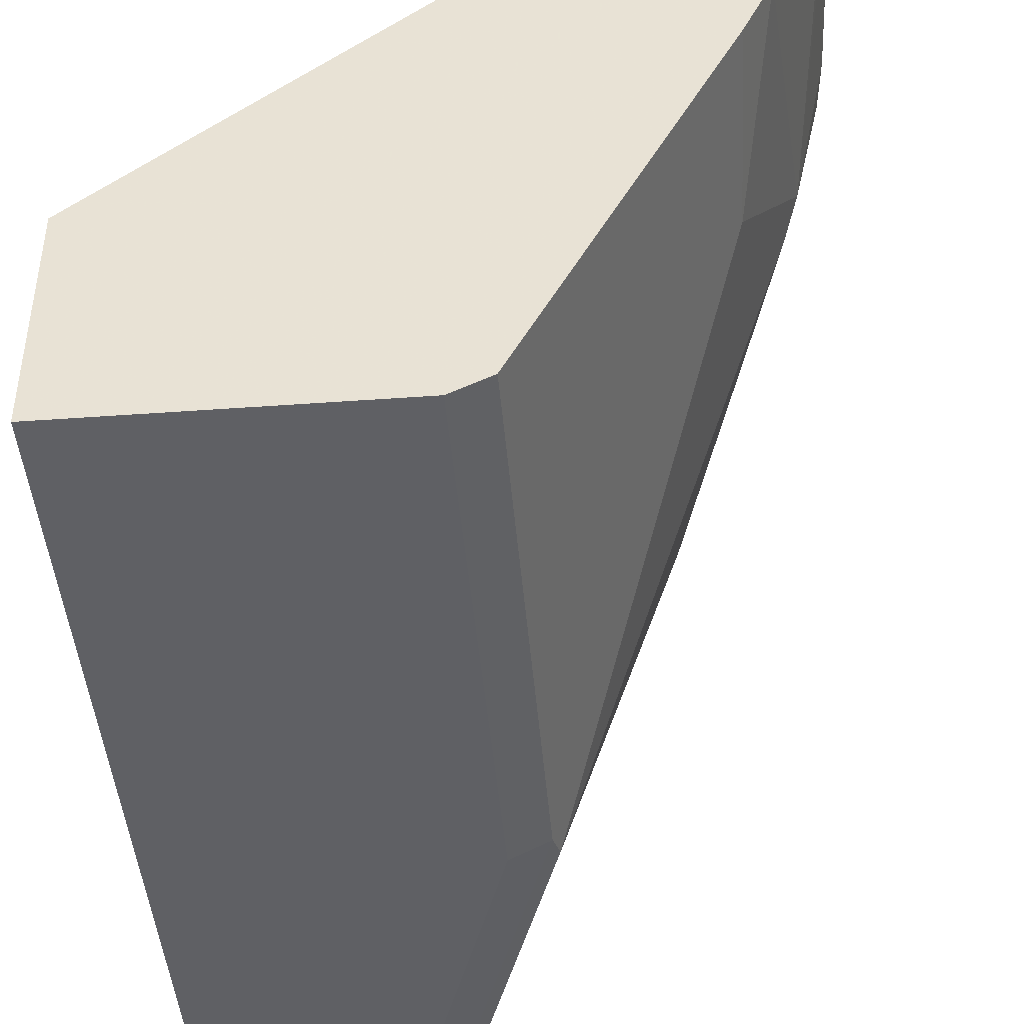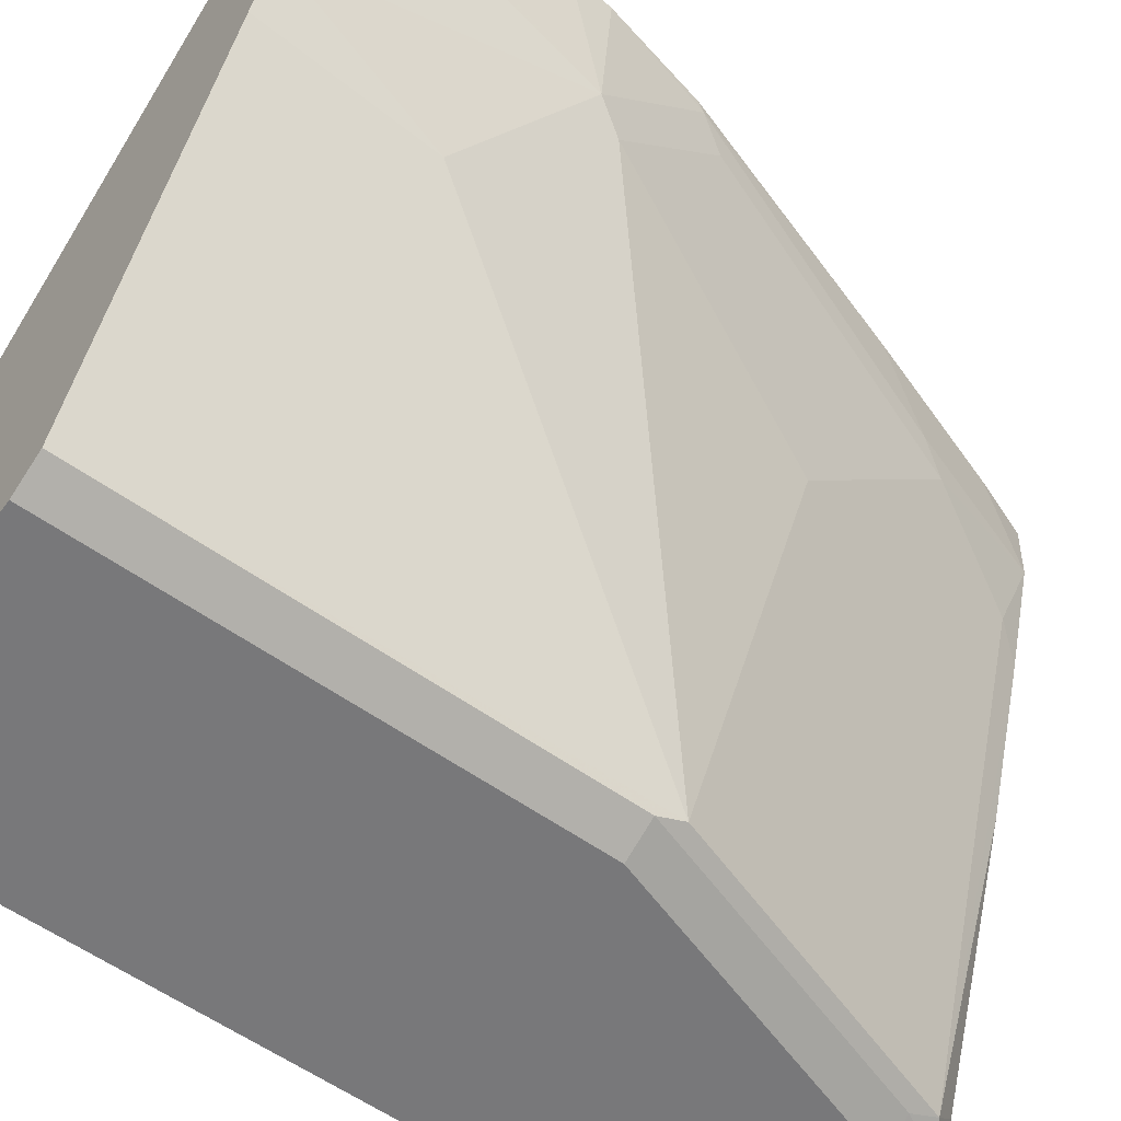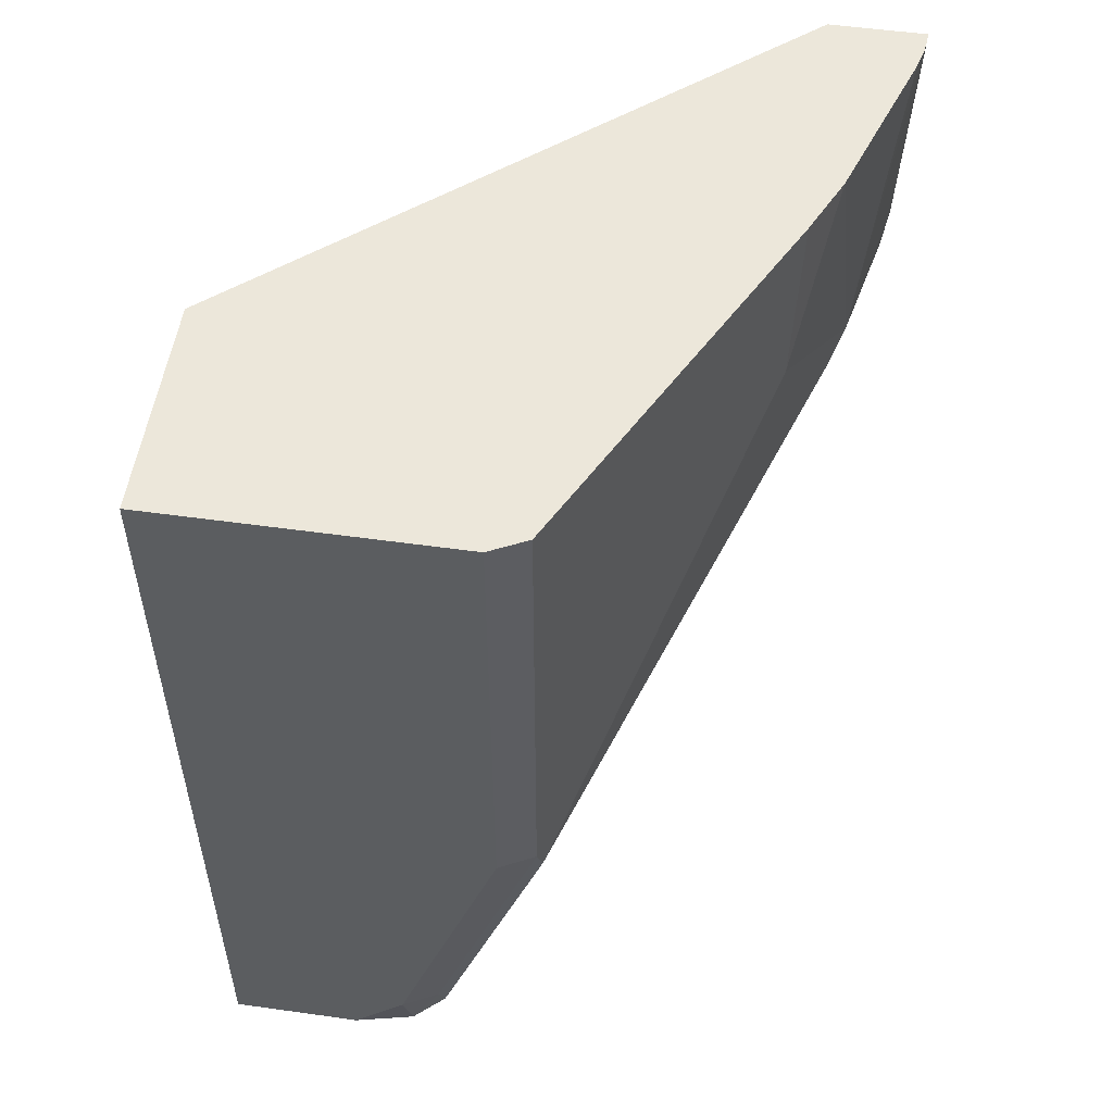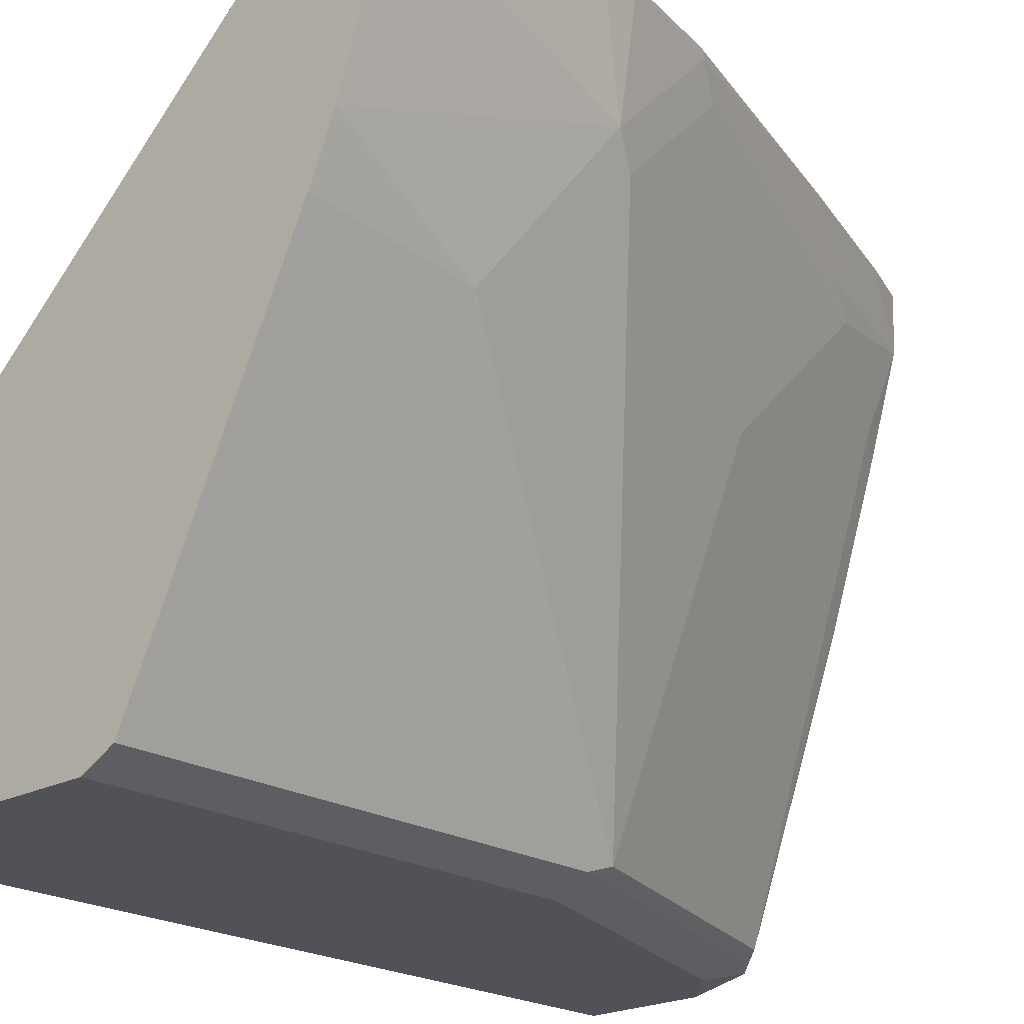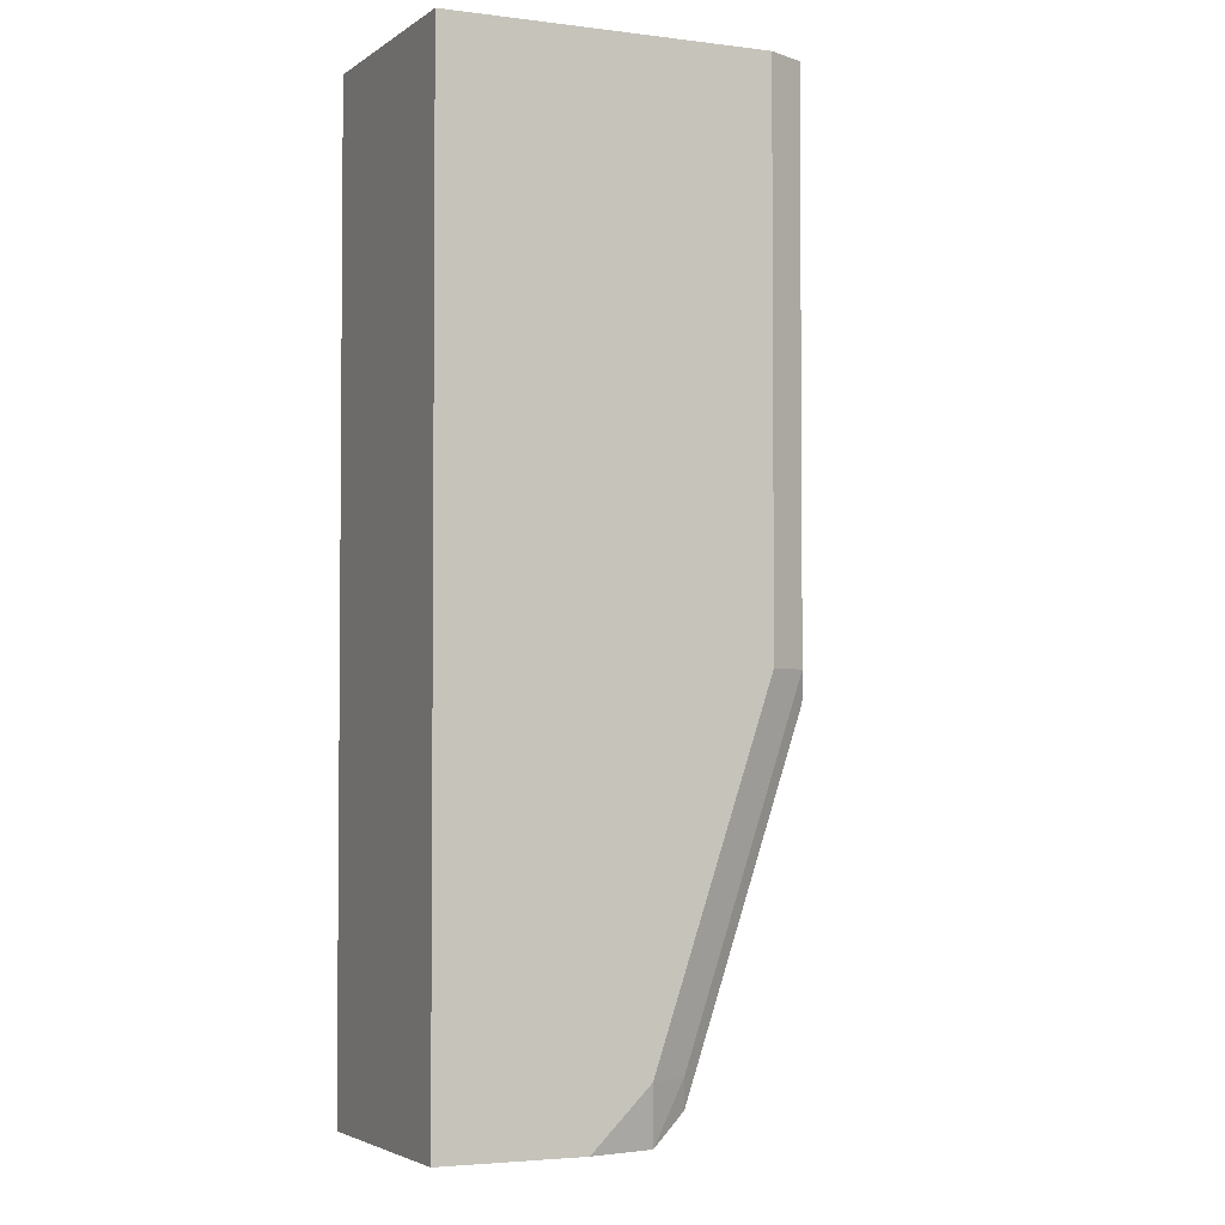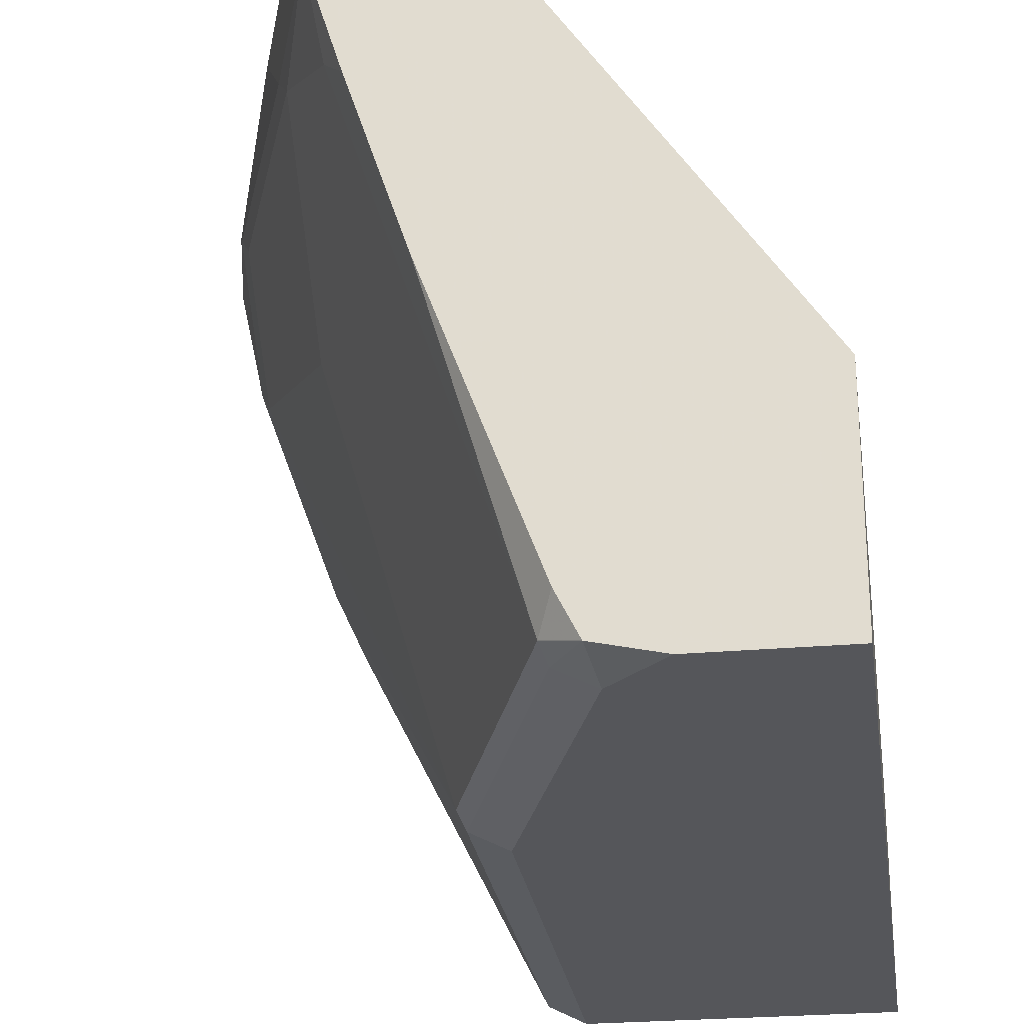
<metadata>
{"format":"obj","ext":"obj","renderer":"f3d","projection":"perspective","resolution":1024,"background":"white","views":[{"elev":-45.0,"azim":4.8,"up":"+Y"},{"elev":-57.5,"azim":53.4,"up":"+Y"},{"elev":53.4,"azim":8.5,"up":"+Z"},{"elev":-21.6,"azim":43.1,"up":"+Y"},{"elev":-3.3,"azim":-24.8,"up":"+Z"},{"elev":-25.9,"azim":-171.9,"up":"+Y"}]}
</metadata>
<code>
v 0.1054 -0.8681 7.501e-05
v 0.1054 -0.7926 7.501e-05
v 0.151 -0.8681 7.501e-05
v 0.1054 -0.8681 0.3076
v 0.2085 -0.6391 7.501e-05
v 0.1054 -0.7926 0.3076
v 0.1722 -0.8633 7.501e-05
v 0.1699 -0.8681 0.01889
v 0.2076 -0.8681 0.3076
v 0.2089 -0.6391 0.002574
v 0.2463 -0.6391 7.501e-05
v 0.2831 -0.6391 0.3076
v 0.2769 -0.6391 0.2856
v 0.1723 -0.8632 7.501e-05
v 0.184 -0.8586 0.009438
v 0.1824 -0.8618 0.01889
v 0.1887 -0.8681 0.07549
v 0.2201 -0.8618 0.3076
v 0.2076 -0.8681 0.1321
v 0.2453 -0.6605 7.501e-05
v 0.2543 -0.6391 0.02145
v 0.3159 -0.6391 0.3076
v 0.1793 -0.8492 7.501e-05
v 0.2147 -0.7548 7.501e-05
v 0.2336 -0.6982 7.501e-05
v 0.2406 -0.6888 0.009438
v 0.2595 -0.6699 0.04719
v 0.2029 -0.8586 0.06607
v 0.2013 -0.8618 0.07549
v 0.2264 -0.8492 0.3076
v 0.2201 -0.8618 0.1321
v 0.2217 -0.8586 0.1227
v 0.2642 -0.6605 0.05661
v 0.2732 -0.6391 0.07805
v 0.3159 -0.6416 0.3076
v 0.3126 -0.6391 0.2264
v 0.2972 -0.651 0.1604
v 0.2595 -0.7265 0.1038
v 0.2849 -0.7322 0.3076
v 0.2972 -0.6888 0.1981
v 0.2831 -0.736 0.2453
v 0.3019 -0.6416 0.1698
v 0.3029 -0.6391 0.1724
v 0.3151 -0.6473 0.3076
v 0.3019 -0.6794 0.2076
v 0.3109 -0.6391 0.2101
v 0.2944 -0.7114 0.3076
v 0.3133 -0.6548 0.3076
f 20 26 25
f 20 21 33
f 20 33 27
f 20 27 26
f 27 33 42
f 45 48 47
f 22 35 36
f 19 29 31
f 21 34 33
f 18 32 30
f 14 23 15
f 17 29 19
f 15 29 16
f 15 28 29
f 15 27 28
f 15 26 27
f 15 25 26
f 15 24 25
f 15 23 24
f 27 42 37
f 18 31 32
f 27 37 40
f 44 48 45
f 27 38 28
f 11 21 20
f 42 46 45
f 42 43 46
f 41 45 47
f 40 45 41
f 39 41 47
f 37 45 40
f 37 42 45
f 36 44 45
f 27 40 38
f 36 45 46
f 34 43 42
f 33 34 42
f 32 41 39
f 32 40 41
f 32 38 40
f 30 32 39
f 29 32 31
f 28 32 29
f 28 38 32
f 35 44 36
f 9 31 18
f 4 22 12
f 8 29 17
f 4 9 18
f 3 7 8
f 2 6 5
f 1 6 2
f 1 4 6
f 1 9 4
f 1 19 9
f 1 17 19
f 1 3 8
f 1 7 3
f 1 14 7
f 1 23 14
f 1 24 23
f 1 25 24
f 1 20 25
f 1 11 20
f 1 5 11
f 1 2 5
f 9 19 31
f 4 18 30
f 4 30 39
f 1 8 17
f 4 47 48
f 8 16 29
f 4 39 47
f 7 16 8
f 7 15 16
f 7 14 15
f 6 13 10
f 6 12 13
f 5 21 11
f 5 34 21
f 5 43 34
f 5 6 10
f 5 36 46
f 5 22 36
f 5 12 22
f 5 13 12
f 5 10 13
f 4 12 6
f 4 35 22
f 5 46 43
f 4 44 35
f 4 48 44

</code>
